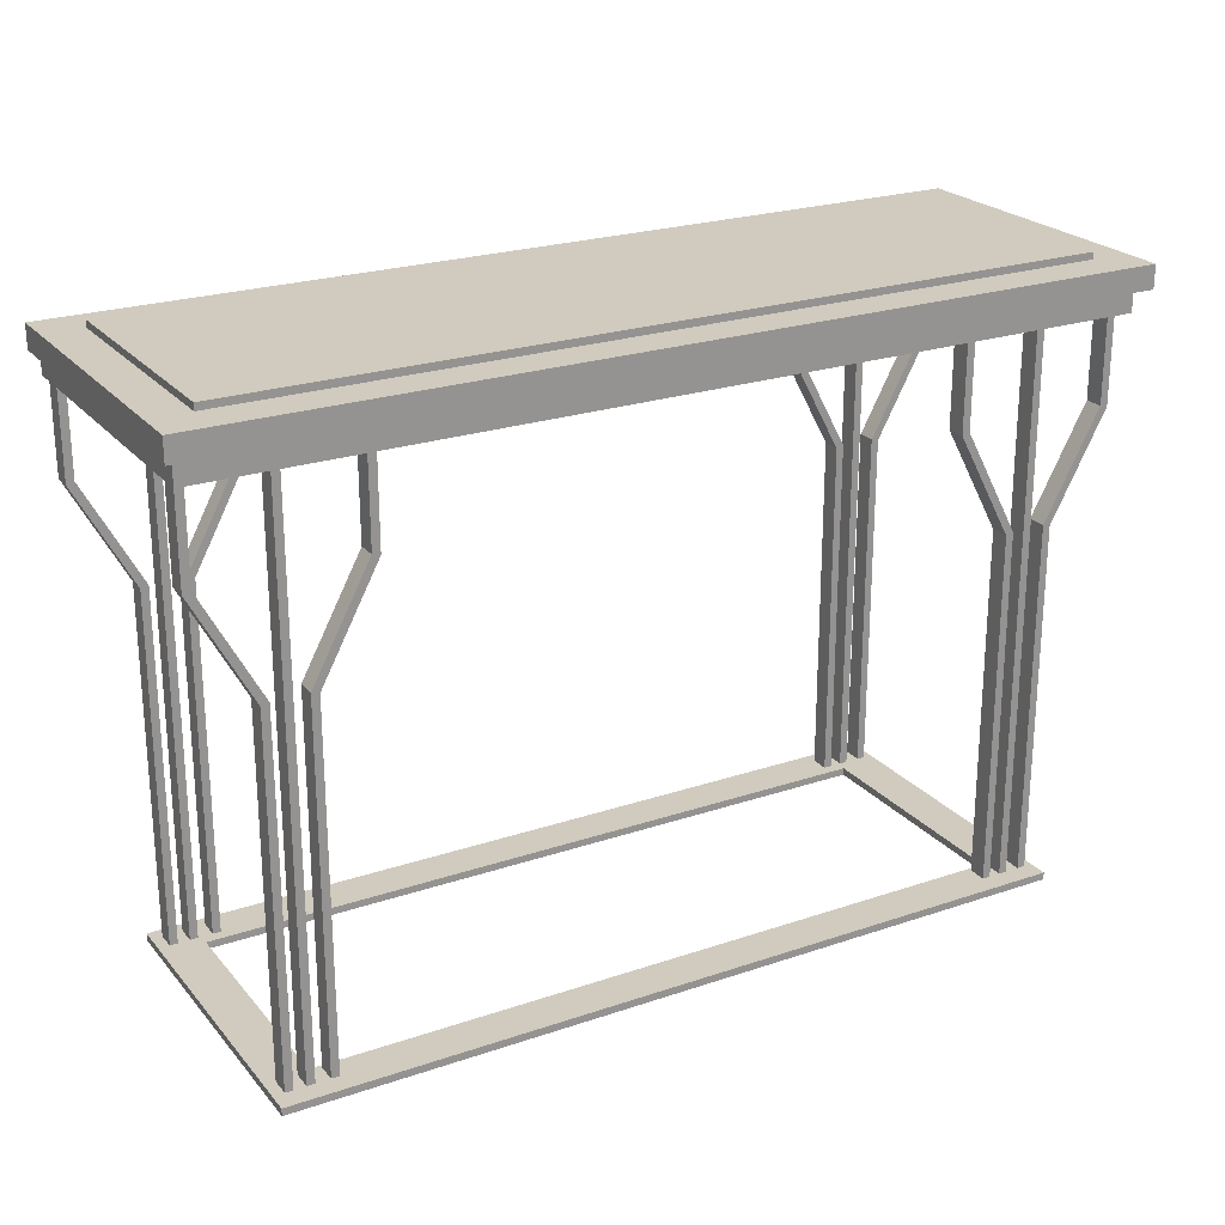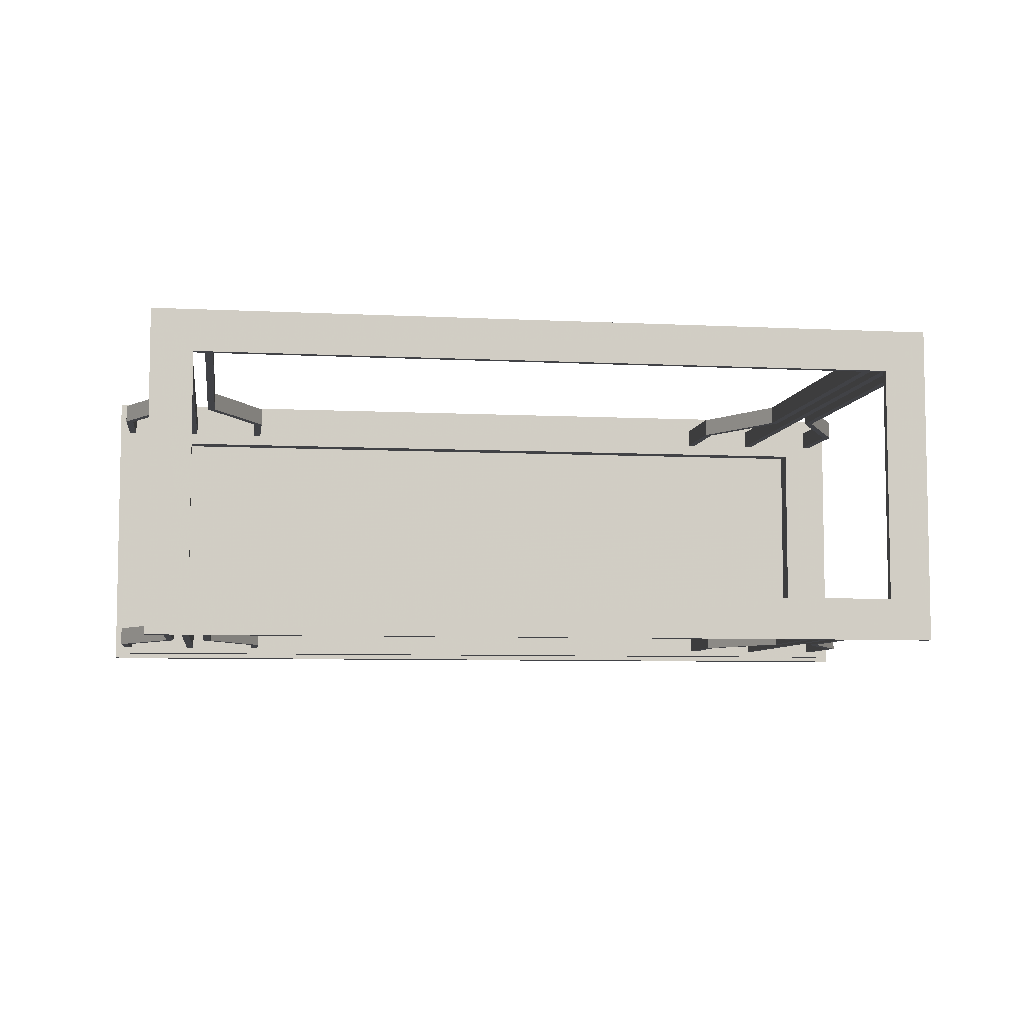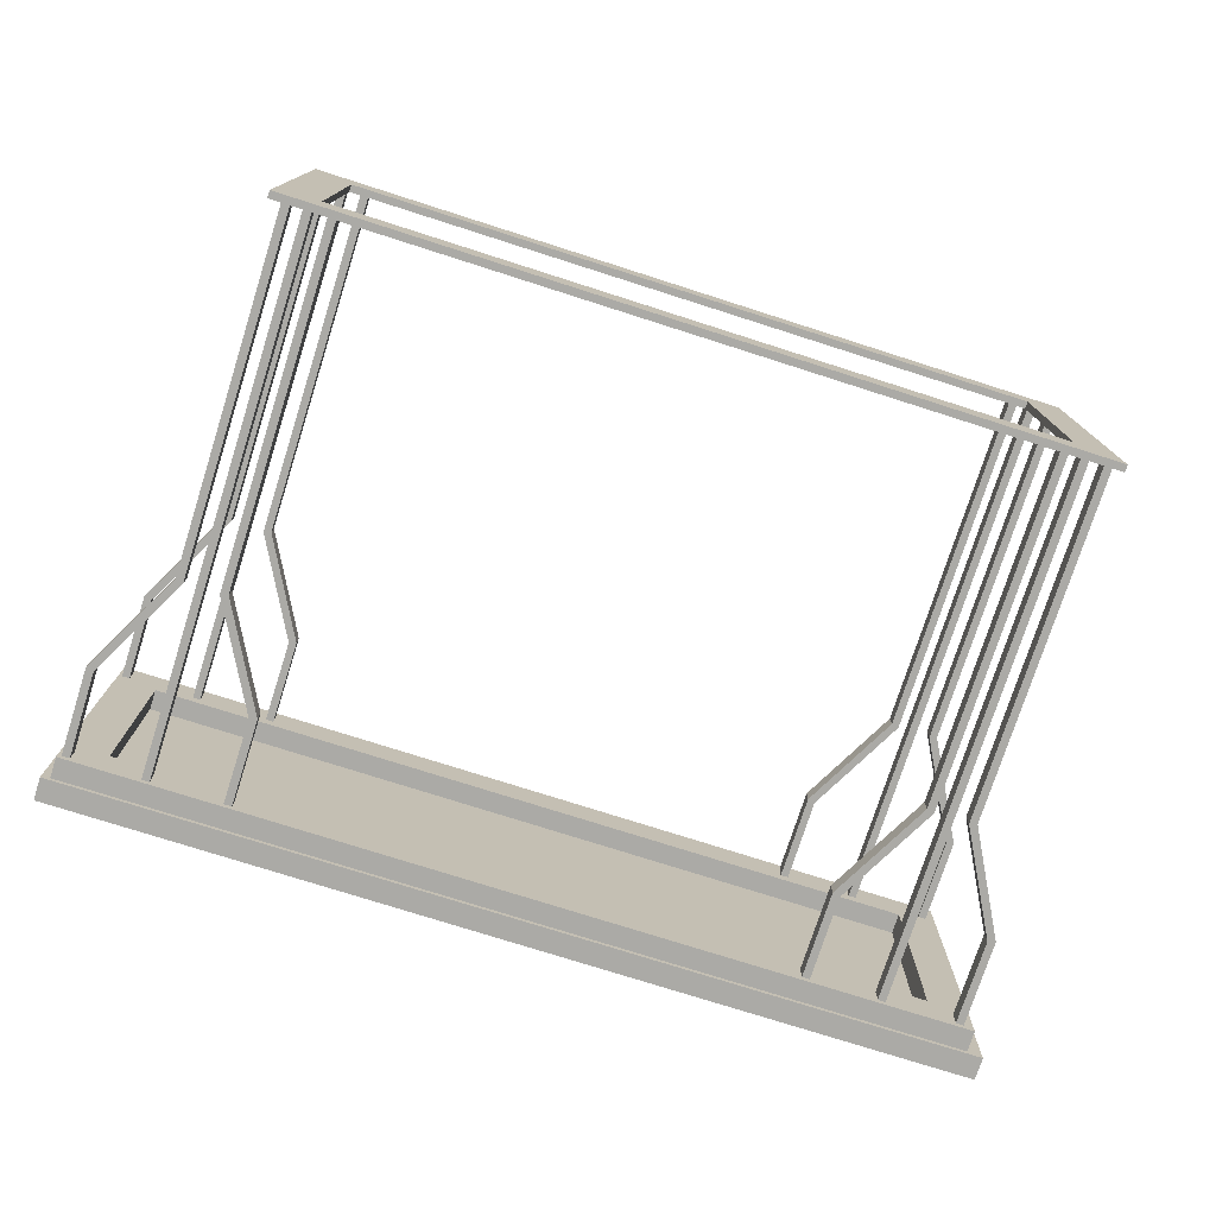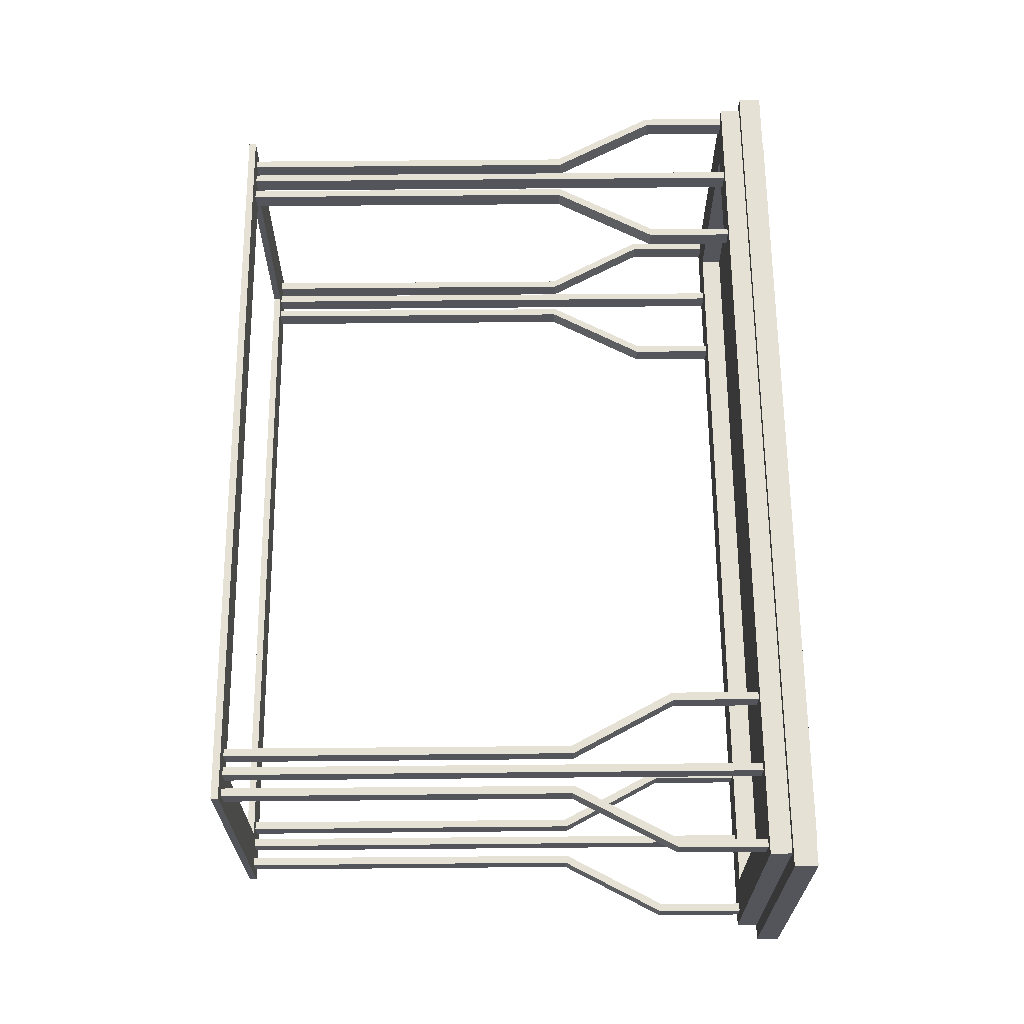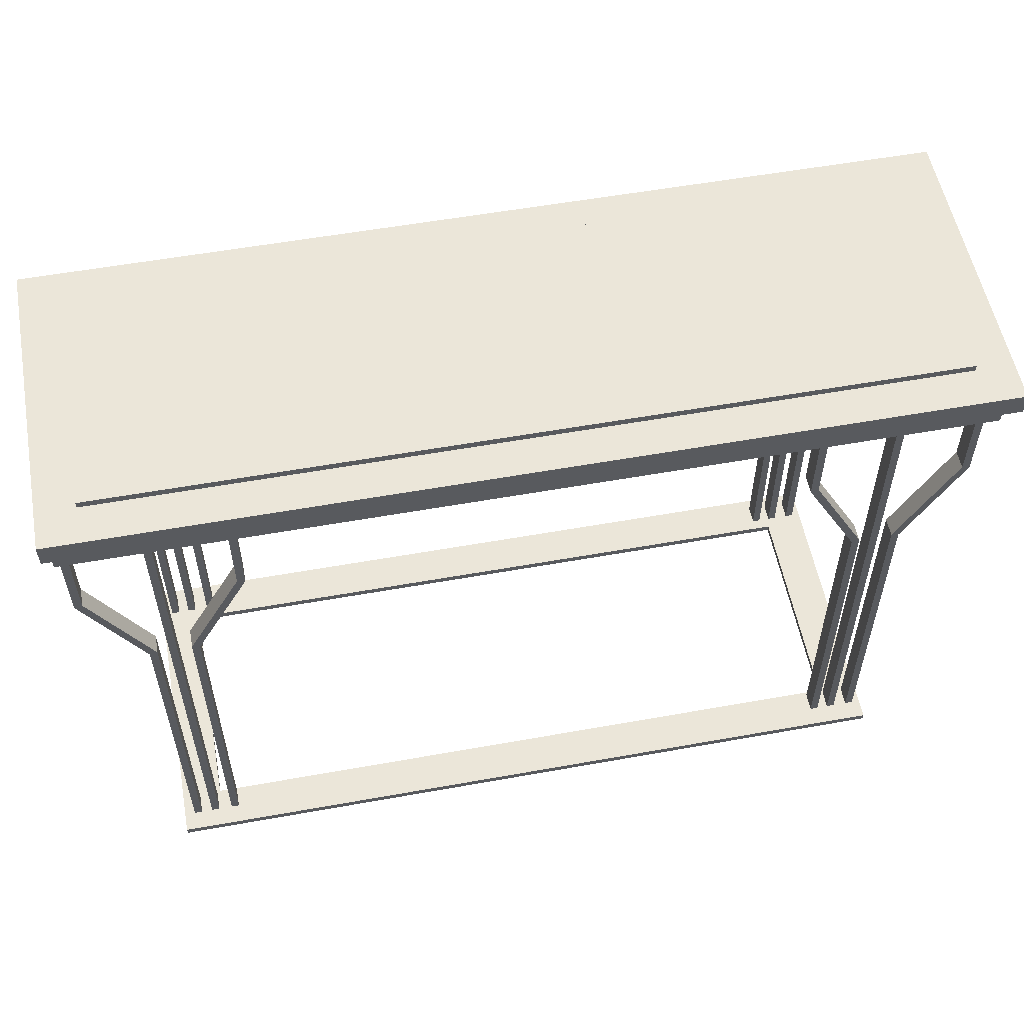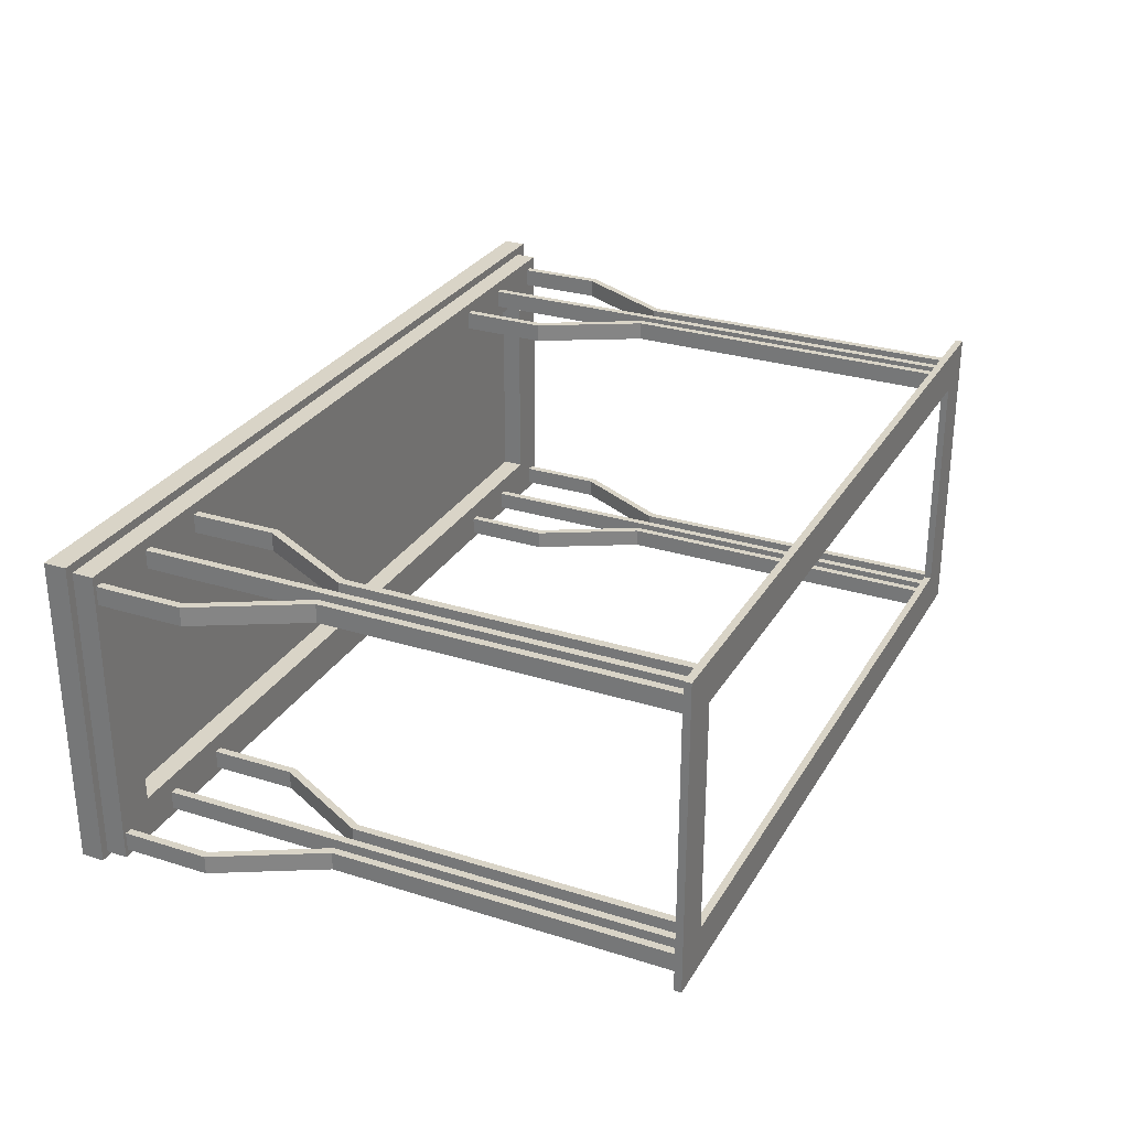
<metadata>
{"format":"obj","ext":"obj","renderer":"f3d","projection":"perspective","resolution":1024,"background":"white","views":[{"elev":23.4,"azim":-29.7,"up":"+Y"},{"elev":-6.6,"azim":-8.5,"up":"+Z"},{"elev":-75.9,"azim":-17.7,"up":"+Z"},{"elev":64.9,"azim":89.5,"up":"+Z"},{"elev":55.7,"azim":-10.7,"up":"+Y"},{"elev":28.6,"azim":-64.8,"up":"+Z"}]}
</metadata>
<code>
o consoles.014
v -2.802 1.385 1.006
v 2.878 1.385 1.006
v -2.802 1.385 -0.9664
v 2.878 1.385 -0.9664
v -2.802 1.529 1.006
v 2.878 1.529 1.006
v -2.802 1.529 -0.9664
v 2.878 1.529 -0.9664
v -2.563 1.529 0.7669
v 2.639 1.529 0.7669
v 2.639 1.529 -0.7276
v -2.564 1.529 -0.7276
v -2.563 1.572 0.7669
v 2.639 1.572 0.7669
v -2.564 1.572 -0.7276
v 2.639 1.572 -0.7276
v -2.728 1.396 0.8848
v -2.728 0.7035 0.8848
v -2.38 0.05645 0.8848
v -2.38 -2.137 0.8848
v -2.728 1.396 0.768
v -2.728 0.7035 0.768
v -2.38 0.05645 0.768
v -2.38 -2.137 0.768
v -2.678 1.396 0.8848
v -2.68 0.7156 0.8848
v -2.332 0.06853 0.8848
v -2.33 -2.137 0.8848
v -2.678 1.396 0.768
v -2.679 0.7156 0.768
v -2.332 0.06853 0.768
v -2.33 -2.137 0.768
v -2.259 1.395 0.8839
v -2.259 -2.137 0.8839
v -2.259 1.395 0.7671
v -2.259 -2.137 0.7671
v -2.211 1.395 0.8839
v -2.209 -2.137 0.8839
v -2.211 1.395 0.7671
v -2.209 -2.137 0.7671
v -1.725 1.396 0.768
v -1.725 0.7035 0.768
v -2.072 0.05645 0.768
v -2.072 -2.137 0.768
v -1.725 1.396 0.8848
v -1.725 0.7035 0.8848
v -2.072 0.05645 0.8848
v -2.072 -2.137 0.8848
v -1.774 1.396 0.768
v -1.773 0.7156 0.768
v -2.12 0.06853 0.768
v -2.122 -2.137 0.768
v -1.774 1.396 0.8848
v -1.773 0.7156 0.8848
v -2.12 0.06853 0.8848
v -2.122 -2.137 0.8848
v 1.719 1.396 0.8848
v 1.719 0.7035 0.8848
v 2.067 0.05645 0.8848
v 2.067 -2.137 0.8848
v 1.719 1.396 0.768
v 1.719 0.7035 0.768
v 2.067 0.05645 0.768
v 2.067 -2.137 0.768
v 1.768 1.396 0.8848
v 1.767 0.7156 0.8848
v 2.115 0.06853 0.8848
v 2.116 -2.137 0.8848
v 1.769 1.396 0.768
v 1.767 0.7156 0.768
v 2.115 0.06853 0.768
v 2.116 -2.137 0.768
v 2.188 1.395 0.8839
v 2.188 -2.137 0.8839
v 2.188 1.395 0.7672
v 2.188 -2.137 0.7672
v 2.236 1.395 0.8839
v 2.237 -2.137 0.8839
v 2.236 1.395 0.7672
v 2.237 -2.137 0.7671
v 2.722 1.396 0.768
v 2.722 0.7035 0.768
v 2.374 0.05645 0.768
v 2.374 -2.137 0.768
v 2.722 1.396 0.8848
v 2.722 0.7035 0.8848
v 2.374 0.05645 0.8848
v 2.374 -2.137 0.8848
v 2.672 1.396 0.768
v 2.674 0.7156 0.768
v 2.326 0.06853 0.768
v 2.325 -2.137 0.768
v 2.672 1.396 0.8848
v 2.674 0.7156 0.8848
v 2.326 0.06853 0.8848
v 2.325 -2.137 0.8848
v -2.728 1.396 -0.7771
v -2.728 0.7035 -0.7771
v -2.38 0.05645 -0.7771
v -2.38 -2.137 -0.7771
v -2.728 1.396 -0.8939
v -2.728 0.7035 -0.8939
v -2.38 0.05645 -0.8939
v -2.38 -2.137 -0.8939
v -2.678 1.396 -0.7771
v -2.68 0.7156 -0.7771
v -2.332 0.06853 -0.7771
v -2.33 -2.137 -0.7771
v -2.678 1.396 -0.8939
v -2.68 0.7156 -0.8939
v -2.332 0.06853 -0.8939
v -2.33 -2.137 -0.8939
v -2.259 1.395 -0.778
v -2.259 -2.137 -0.778
v -2.259 1.395 -0.8947
v -2.259 -2.137 -0.8947
v -2.211 1.395 -0.778
v -2.209 -2.137 -0.778
v -2.211 1.395 -0.8947
v -2.209 -2.137 -0.8948
v -1.725 1.396 -0.8939
v -1.725 0.7035 -0.8939
v -2.072 0.05645 -0.8939
v -2.072 -2.137 -0.8939
v -1.725 1.396 -0.7771
v -1.725 0.7035 -0.7771
v -2.072 0.05645 -0.7771
v -2.072 -2.137 -0.7771
v -1.774 1.396 -0.8939
v -1.773 0.7156 -0.8939
v -2.12 0.06853 -0.8939
v -2.122 -2.137 -0.8939
v -1.774 1.396 -0.7771
v -1.773 0.7156 -0.7771
v -2.12 0.06853 -0.7771
v -2.122 -2.137 -0.7771
v 1.719 1.396 -0.7771
v 1.719 0.7035 -0.7771
v 2.067 0.05645 -0.7771
v 2.067 -2.137 -0.7771
v 1.719 1.396 -0.8939
v 1.719 0.7035 -0.8939
v 2.067 0.05645 -0.8939
v 2.067 -2.137 -0.8939
v 1.768 1.396 -0.7771
v 1.767 0.7156 -0.7771
v 2.115 0.06853 -0.7771
v 2.116 -2.137 -0.7771
v 1.769 1.396 -0.8939
v 1.767 0.7156 -0.8939
v 2.115 0.06853 -0.8939
v 2.116 -2.137 -0.8939
v 2.188 1.395 -0.778
v 2.188 -2.137 -0.778
v 2.188 1.395 -0.8947
v 2.188 -2.137 -0.8947
v 2.236 1.395 -0.778
v 2.237 -2.137 -0.778
v 2.236 1.395 -0.8947
v 2.237 -2.137 -0.8947
v 2.722 1.396 -0.8939
v 2.722 0.7035 -0.8939
v 2.374 0.05645 -0.8939
v 2.374 -2.137 -0.8939
v 2.722 1.396 -0.7771
v 2.722 0.7035 -0.7771
v 2.374 0.05645 -0.7771
v 2.374 -2.137 -0.7771
v 2.672 1.396 -0.8939
v 2.674 0.7156 -0.8939
v 2.326 0.06853 -0.8939
v 2.325 -2.137 -0.8939
v 2.672 1.396 -0.7771
v 2.674 0.7156 -0.7771
v 2.326 0.06853 -0.7771
v 2.325 -2.137 -0.7771
v -2.448 -2.17 1.006
v 2.427 -2.17 1.006
v -2.448 -2.17 -0.9664
v 2.427 -2.17 -0.9664
v -2.19 -2.17 0.7478
v -2.19 -2.17 -0.7085
v 2.169 -2.17 -0.7085
v 2.169 -2.17 0.7478
v -2.19 -2.124 0.7478
v 2.169 -2.124 0.7478
v -2.19 -2.124 -0.7085
v 2.169 -2.124 -0.7085
v -2.448 -2.124 1.006
v -2.448 -2.124 -0.9664
v 2.427 -2.124 -0.9664
v 2.427 -2.124 1.006
v -2.75 1.252 0.9511
v 2.784 1.252 0.9511
v -2.75 1.252 -0.9351
v 2.784 1.252 -0.935
v -2.492 1.252 0.6933
v -2.492 1.252 -0.6772
v 2.527 1.252 -0.6772
v 2.527 1.252 0.6933
v -2.492 1.393 0.6933
v 2.527 1.393 0.6933
v -2.492 1.393 -0.6772
v 2.527 1.393 -0.6772
v -2.75 1.393 0.9511
v -2.75 1.393 -0.9351
v 2.784 1.393 -0.935
v 2.784 1.393 0.9511
f 1 3 4 2
f 10 11 16 14
f 2 4 8 6
f 1 2 6 5
f 4 3 7 8
f 3 1 5 7
f 5 6 10 9
f 6 8 11 10
f 8 7 12 11
f 7 5 9 12
f 13 14 16 15
f 9 10 14 13
f 11 12 15 16
f 12 9 13 15
f 19 23 24 20
f 18 22 23 19
f 17 21 22 18
f 27 28 32 31
f 26 27 31 30
f 25 26 30 29
f 24 23 31 32
f 22 21 29 30
f 18 19 27 26
f 20 24 32 28
f 23 22 30 31
f 19 20 28 27
f 17 18 26 25
f 21 17 25 29
f 33 35 36 34
f 37 38 40 39
f 36 35 39 40
f 34 36 40 38
f 33 34 38 37
f 43 47 48 44
f 42 46 47 43
f 41 45 46 42
f 51 52 56 55
f 50 51 55 54
f 49 50 54 53
f 48 47 55 56
f 46 45 53 54
f 42 43 51 50
f 44 48 56 52
f 47 46 54 55
f 43 44 52 51
f 41 42 50 49
f 45 41 49 53
f 59 63 64 60
f 58 62 63 59
f 57 61 62 58
f 67 68 72 71
f 66 67 71 70
f 65 66 70 69
f 64 63 71 72
f 62 61 69 70
f 58 59 67 66
f 60 64 72 68
f 63 62 70 71
f 59 60 68 67
f 57 58 66 65
f 61 57 65 69
f 73 75 76 74
f 77 78 80 79
f 76 75 79 80
f 74 76 80 78
f 73 74 78 77
f 83 87 88 84
f 82 86 87 83
f 81 85 86 82
f 91 92 96 95
f 90 91 95 94
f 89 90 94 93
f 88 87 95 96
f 86 85 93 94
f 82 83 91 90
f 84 88 96 92
f 87 86 94 95
f 83 84 92 91
f 81 82 90 89
f 85 81 89 93
f 99 103 104 100
f 98 102 103 99
f 97 101 102 98
f 107 108 112 111
f 106 107 111 110
f 105 106 110 109
f 104 103 111 112
f 102 101 109 110
f 98 99 107 106
f 100 104 112 108
f 103 102 110 111
f 99 100 108 107
f 97 98 106 105
f 101 97 105 109
f 113 115 116 114
f 117 118 120 119
f 116 115 119 120
f 114 116 120 118
f 113 114 118 117
f 123 127 128 124
f 122 126 127 123
f 121 125 126 122
f 131 132 136 135
f 130 131 135 134
f 129 130 134 133
f 128 127 135 136
f 126 125 133 134
f 122 123 131 130
f 124 128 136 132
f 127 126 134 135
f 123 124 132 131
f 121 122 130 129
f 125 121 129 133
f 139 143 144 140
f 138 142 143 139
f 137 141 142 138
f 147 148 152 151
f 146 147 151 150
f 145 146 150 149
f 144 143 151 152
f 142 141 149 150
f 138 139 147 146
f 140 144 152 148
f 143 142 150 151
f 139 140 148 147
f 137 138 146 145
f 141 137 145 149
f 153 155 156 154
f 157 158 160 159
f 156 155 159 160
f 154 156 160 158
f 153 154 158 157
f 163 167 168 164
f 162 166 167 163
f 161 165 166 162
f 171 172 176 175
f 170 171 175 174
f 169 170 174 173
f 168 167 175 176
f 166 165 173 174
f 162 163 171 170
f 164 168 176 172
f 167 166 174 175
f 163 164 172 171
f 161 162 170 169
f 165 161 169 173
f 189 185 187 190
f 177 179 182 181
f 179 180 183 182
f 180 178 184 183
f 178 177 181 184
f 190 187 188 191
f 191 188 186 192
f 192 186 185 189
f 184 186 188 183
f 178 192 189 177
f 181 185 186 184
f 180 191 192 178
f 179 190 191 180
f 183 188 187 182
f 182 187 185 181
f 177 189 190 179
f 205 201 203 206
f 193 195 198 197
f 195 196 199 198
f 196 194 200 199
f 194 193 197 200
f 206 203 204 207
f 207 204 202 208
f 208 202 201 205
f 200 202 204 199
f 194 208 205 193
f 197 201 202 200
f 196 207 208 194
f 195 206 207 196
f 199 204 203 198
f 198 203 201 197
f 193 205 206 195

</code>
